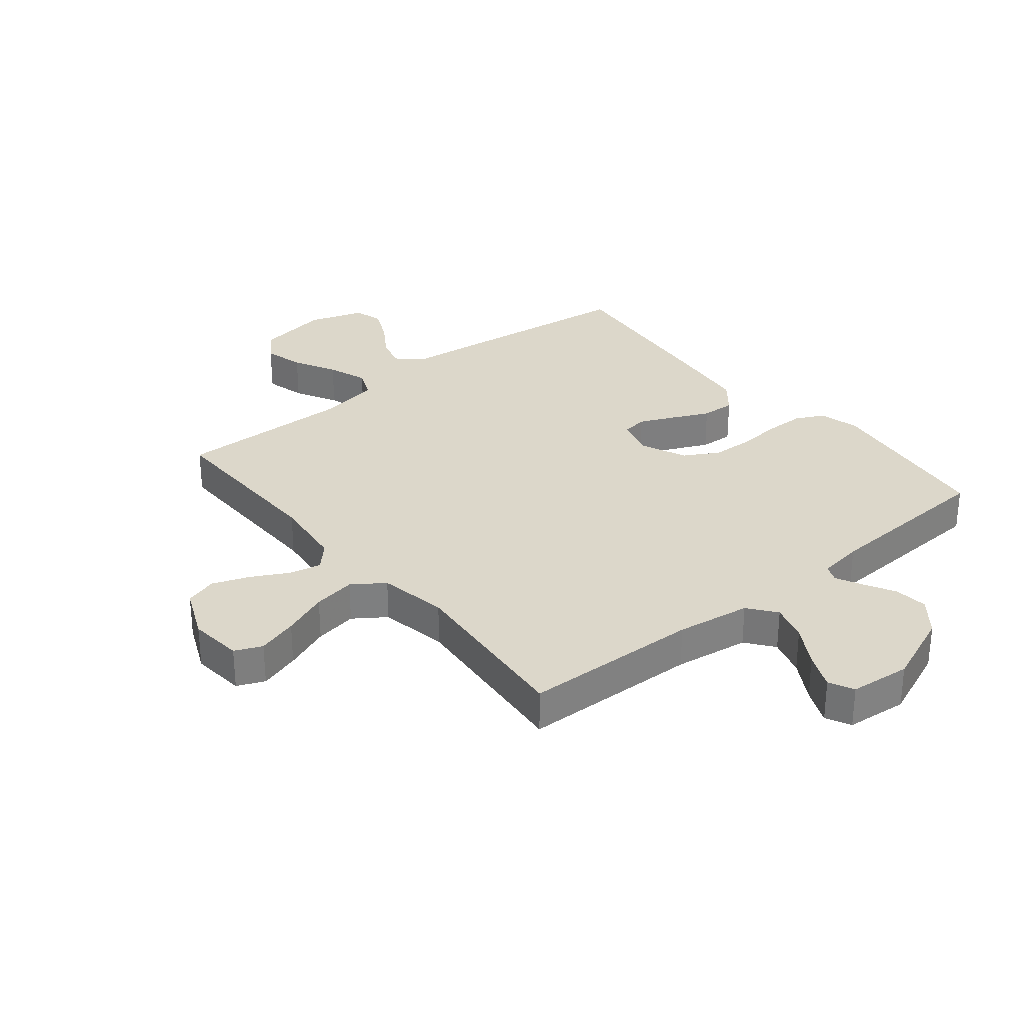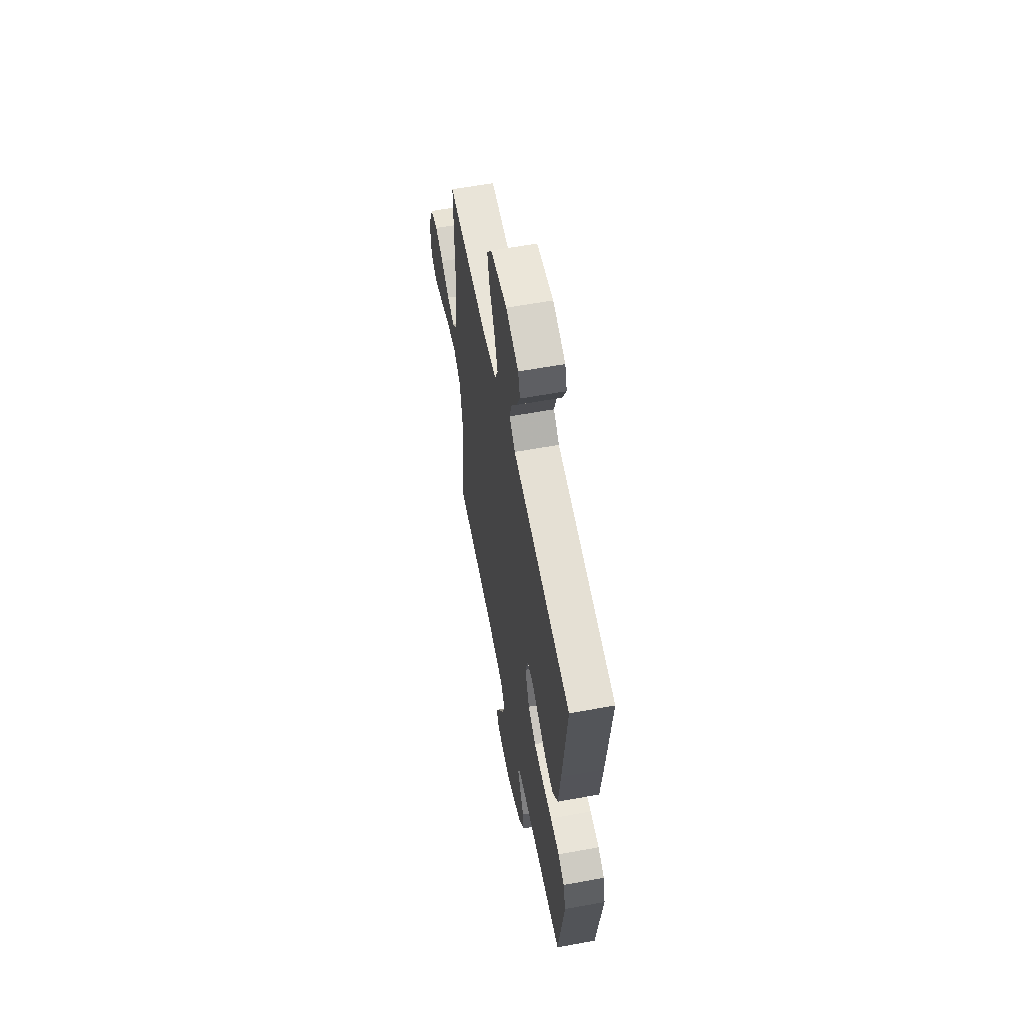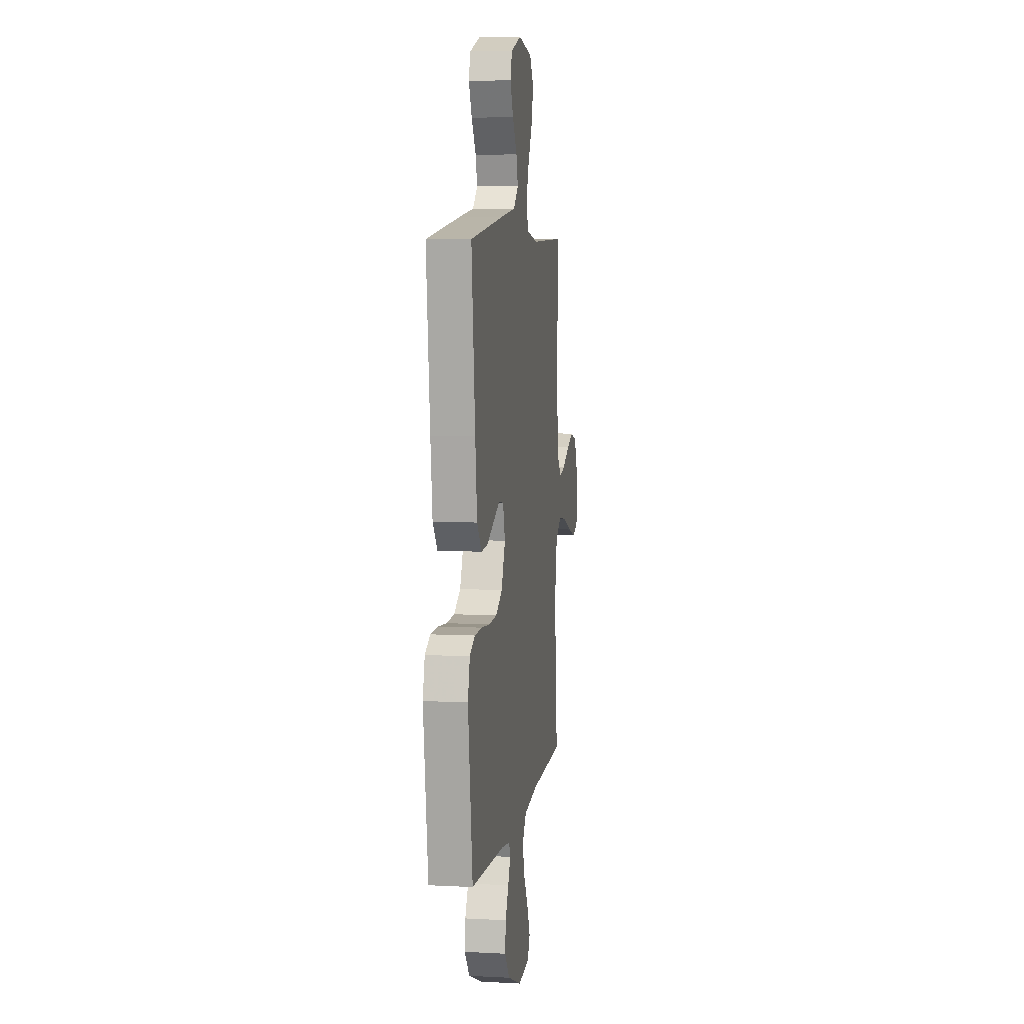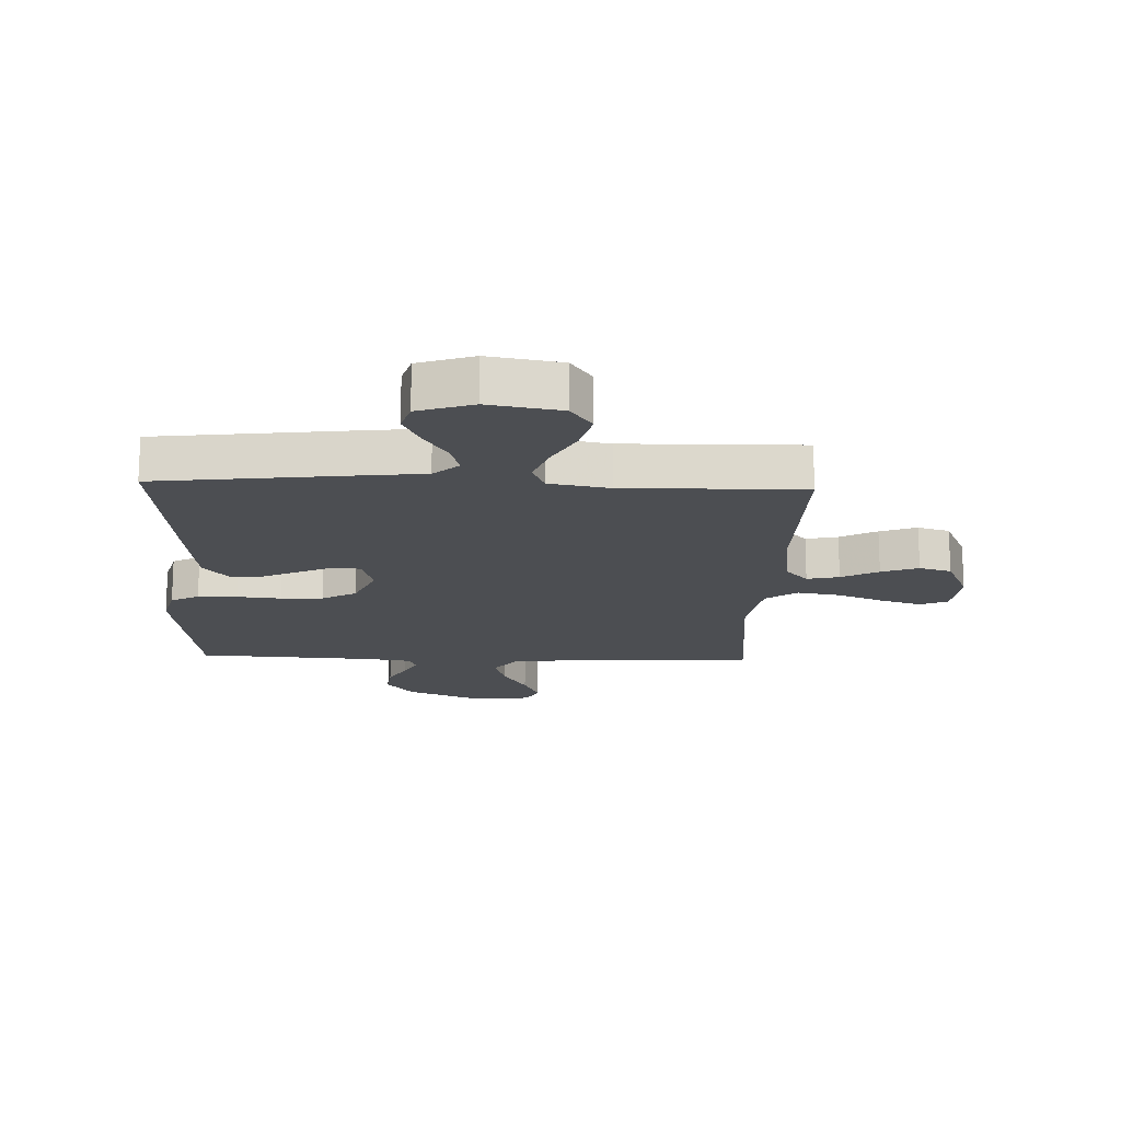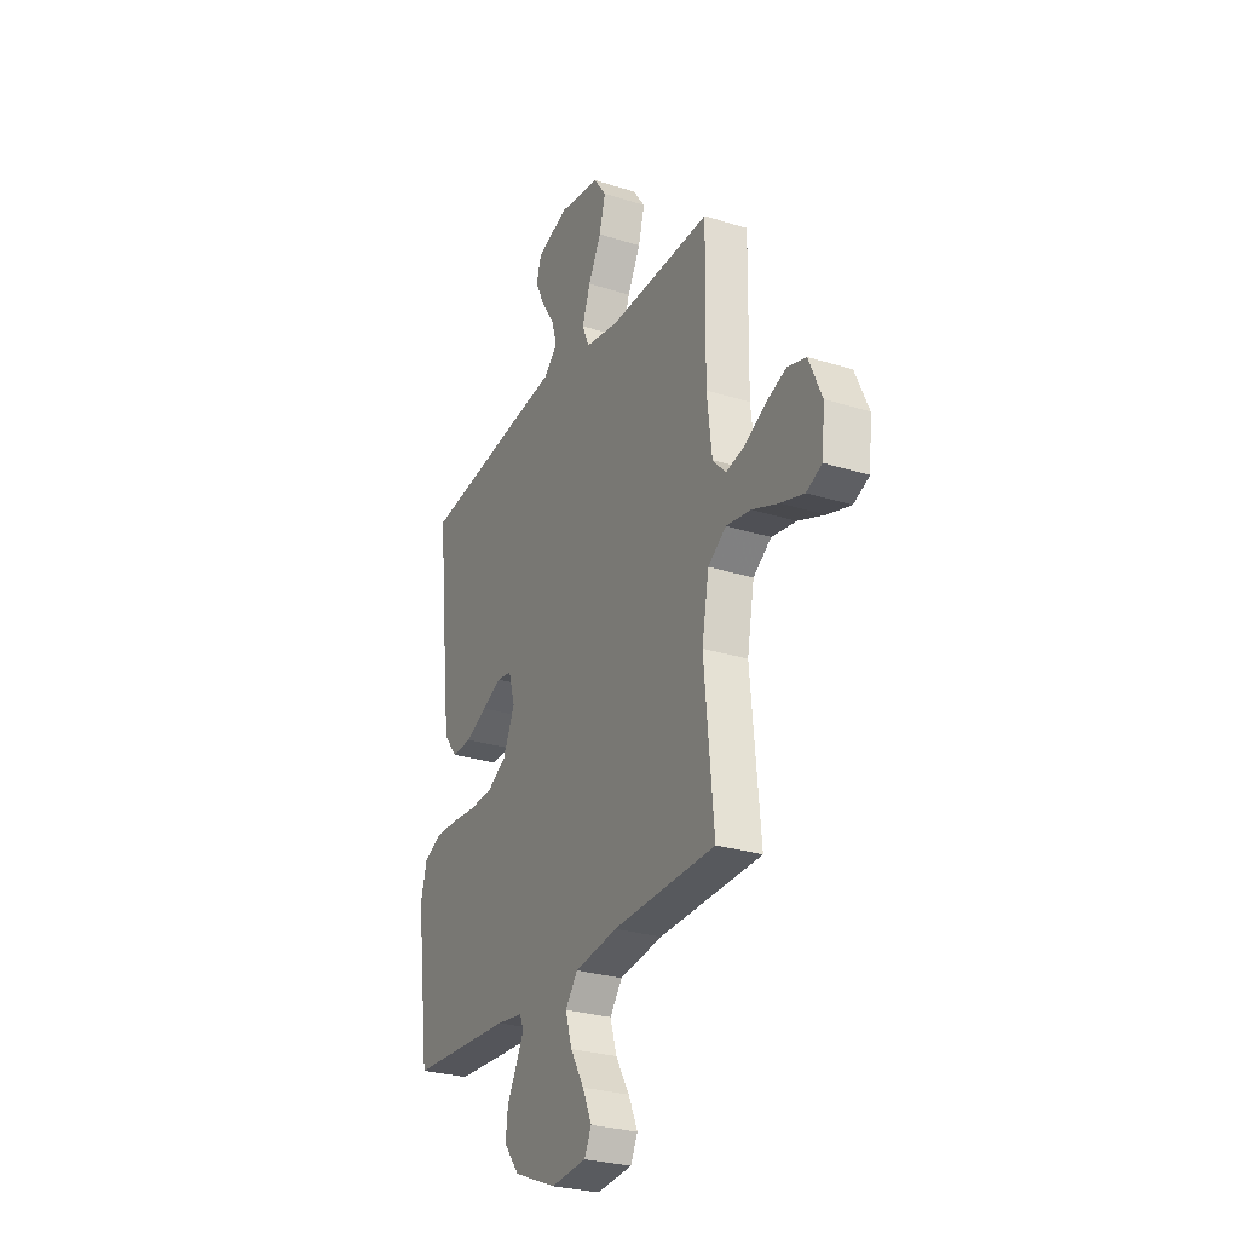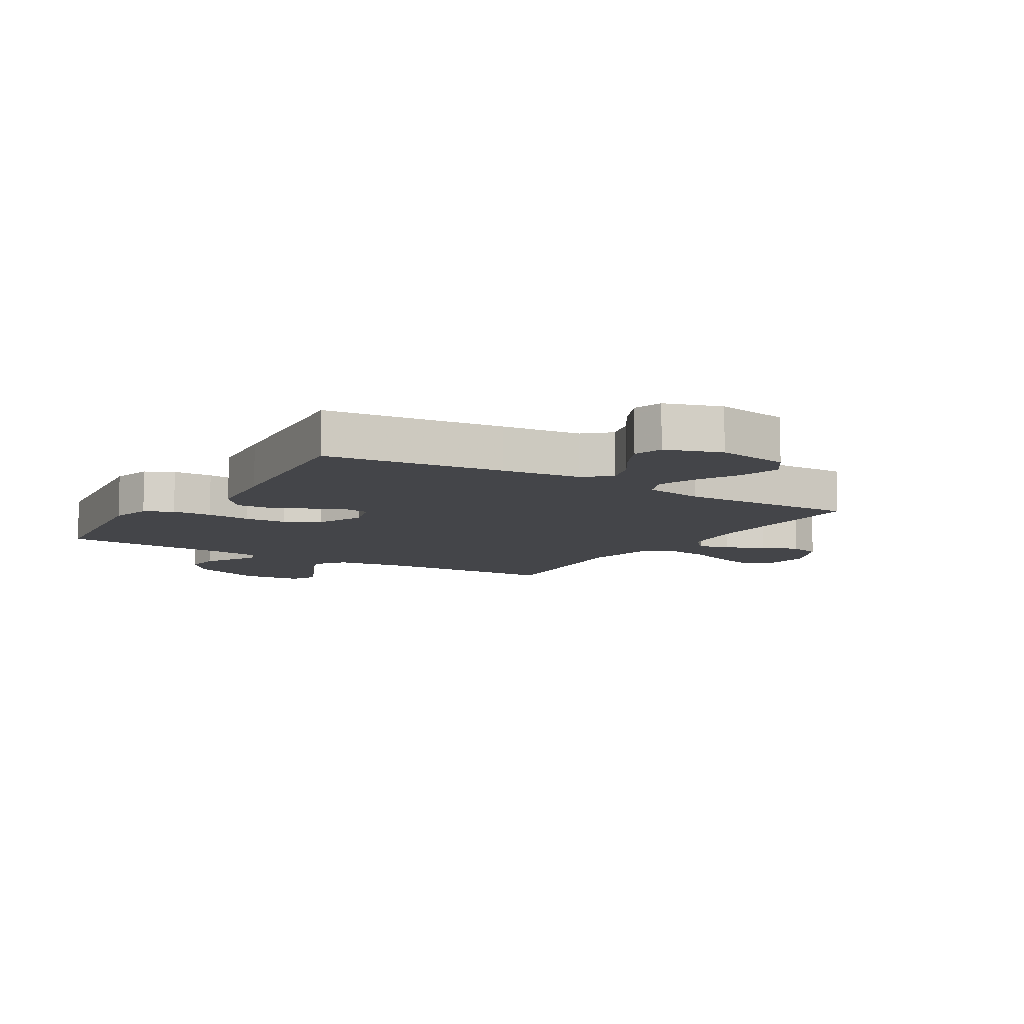
<metadata>
{"format":"obj","ext":"obj","renderer":"f3d","projection":"perspective","resolution":1024,"background":"white","views":[{"elev":30.7,"azim":140.8,"up":"+Y"},{"elev":59.4,"azim":-100.7,"up":"+Z"},{"elev":6.8,"azim":-81.4,"up":"+Z"},{"elev":-17.0,"azim":-2.1,"up":"+Y"},{"elev":-27.9,"azim":64.3,"up":"+Z"},{"elev":-9.1,"azim":-31.7,"up":"+Y"}]}
</metadata>
<code>
v 0.5 0.07 -0.5
v 0.2 0.07 -0.509
v 0.074 0.07 -0.527
v 0.038 0.07 -0.574
v 0.057 0.07 -0.638
v 0.097 0.07 -0.706
v 0.124 0.07 -0.767
v 0.103 0.07 -0.809
v 0 0.07 -0.819
v -0.124 0.07 -0.768
v -0.169 0.07 -0.711
v -0.163 0.07 -0.654
v -0.134 0.07 -0.601
v -0.112 0.07 -0.557
v -0.124 0.07 -0.528
v -0.2 0.07 -0.517
v -0.5 0.07 -0.5
v -0.54 0.07 -0.2
v -0.522 0.07 -0.132
v -0.475 0.07 -0.108
v -0.408 0.07 -0.107
v -0.334 0.07 -0.114
v -0.263 0.07 -0.111
v -0.205 0.07 -0.078
v -0.171 0.07 0
v -0.19 0.07 0.066
v -0.233 0.07 0.072
v -0.291 0.07 0.046
v -0.354 0.07 0.017
v -0.411 0.07 0.014
v -0.452 0.07 0.065
v -0.468 0.07 0.2
v -0.5 0.07 0.5
v -0.2 0.07 0.536
v -0.068 0.07 0.551
v -0.026 0.07 0.589
v -0.041 0.07 0.642
v -0.08 0.07 0.702
v -0.108 0.07 0.761
v -0.093 0.07 0.81
v 0 0.07 0.841
v 0.122 0.07 0.82
v 0.158 0.07 0.769
v 0.14 0.07 0.701
v 0.102 0.07 0.629
v 0.078 0.07 0.562
v 0.099 0.07 0.513
v 0.2 0.07 0.495
v 0.5 0.07 0.5
v 0.496 0.07 0.2
v 0.511 0.07 0.077
v 0.549 0.07 0.036
v 0.603 0.07 0.048
v 0.665 0.07 0.081
v 0.727 0.07 0.104
v 0.781 0.07 0.088
v 0.82 0.07 0
v 0.811 0.07 -0.091
v 0.765 0.07 -0.111
v 0.696 0.07 -0.09
v 0.618 0.07 -0.059
v 0.546 0.07 -0.047
v 0.493 0.07 -0.084
v 0.472 0.07 -0.2
v 0.5 0 -0.5
v 0.2 0 -0.509
v 0.074 0 -0.527
v 0.038 0 -0.574
v 0.057 0 -0.638
v 0.097 0 -0.706
v 0.124 0 -0.767
v 0.103 0 -0.809
v 0 0 -0.819
v -0.124 0 -0.768
v -0.169 0 -0.711
v -0.163 0 -0.654
v -0.134 0 -0.601
v -0.112 0 -0.557
v -0.124 0 -0.528
v -0.2 0 -0.517
v -0.5 0 -0.5
v -0.54 0 -0.2
v -0.522 0 -0.132
v -0.475 0 -0.108
v -0.408 0 -0.107
v -0.334 0 -0.114
v -0.263 0 -0.111
v -0.205 0 -0.078
v -0.171 0 0
v -0.19 0 0.066
v -0.233 0 0.072
v -0.291 0 0.046
v -0.354 0 0.017
v -0.411 0 0.014
v -0.452 0 0.065
v -0.468 0 0.2
v -0.5 0 0.5
v -0.2 0 0.536
v -0.068 0 0.551
v -0.026 0 0.589
v -0.041 0 0.642
v -0.08 0 0.702
v -0.108 0 0.761
v -0.093 0 0.81
v 0 0 0.841
v 0.122 0 0.82
v 0.158 0 0.769
v 0.14 0 0.701
v 0.102 0 0.629
v 0.078 0 0.562
v 0.099 0 0.513
v 0.2 0 0.495
v 0.5 0 0.5
v 0.496 0 0.2
v 0.511 0 0.077
v 0.549 0 0.036
v 0.603 0 0.048
v 0.665 0 0.081
v 0.727 0 0.104
v 0.781 0 0.088
v 0.82 0 0
v 0.811 0 -0.091
v 0.765 0 -0.111
v 0.696 0 -0.09
v 0.618 0 -0.059
v 0.546 0 -0.047
v 0.493 0 -0.084
v 0.472 0 -0.2
f 59 60 61
f 58 59 61
f 57 58 61
f 56 57 61
f 55 56 61
f 54 55 61
f 53 54 61
f 52 53 61 62
f 51 52 62 63
f 48 49 50
f 51 63 64
f 50 51 64
f 48 50 64
f 47 48 64
f 43 44 45
f 42 43 45
f 41 42 45
f 40 41 45
f 39 40 45
f 38 39 45
f 37 38 45
f 36 37 45 46
f 35 36 46 47
f 34 35 47
f 33 34 47
f 32 33 47
f 31 32 47
f 30 31 47
f 29 30 47
f 28 29 47
f 20 21 22
f 19 20 22
f 18 19 22
f 17 18 22
f 16 17 22
f 15 16 22 23
f 14 15 23 24
f 11 12 13
f 10 11 13
f 9 10 13
f 8 9 13
f 7 8 13
f 6 7 13
f 5 6 13
f 4 5 13 14
f 14 24 25
f 4 14 25
f 3 4 25
f 64 1 2
f 3 25 26
f 2 3 26
f 64 2 26
f 47 64 26
f 27 28 47
f 26 27 47
f 125 124 123
f 125 123 122
f 125 122 121
f 125 121 120
f 125 120 119
f 125 119 118
f 125 118 117
f 126 125 117 116
f 127 126 116 115
f 114 113 112
f 128 127 115
f 128 115 114
f 128 114 112
f 128 112 111
f 109 108 107
f 109 107 106
f 109 106 105
f 109 105 104
f 109 104 103
f 109 103 102
f 109 102 101
f 110 109 101 100
f 111 110 100 99
f 111 99 98
f 111 98 97
f 111 97 96
f 111 96 95
f 111 95 94
f 111 94 93
f 111 93 92
f 86 85 84
f 86 84 83
f 86 83 82
f 86 82 81
f 86 81 80
f 87 86 80 79
f 88 87 79 78
f 77 76 75
f 77 75 74
f 77 74 73
f 77 73 72
f 77 72 71
f 77 71 70
f 77 70 69
f 78 77 69 68
f 89 88 78
f 89 78 68
f 89 68 67
f 66 65 128
f 90 89 67
f 90 67 66
f 90 66 128
f 90 128 111
f 111 92 91
f 111 91 90
f 1 65 66 2
f 2 66 67 3
f 3 67 68 4
f 4 68 69 5
f 5 69 70 6
f 6 70 71 7
f 7 71 72 8
f 8 72 73 9
f 9 73 74 10
f 10 74 75 11
f 11 75 76 12
f 12 76 77 13
f 13 77 78 14
f 14 78 79 15
f 15 79 80 16
f 16 80 81 17
f 17 81 82 18
f 18 82 83 19
f 19 83 84 20
f 20 84 85 21
f 21 85 86 22
f 22 86 87 23
f 23 87 88 24
f 24 88 89 25
f 25 89 90 26
f 26 90 91 27
f 27 91 92 28
f 28 92 93 29
f 29 93 94 30
f 30 94 95 31
f 31 95 96 32
f 32 96 97 33
f 33 97 98 34
f 34 98 99 35
f 35 99 100 36
f 36 100 101 37
f 37 101 102 38
f 38 102 103 39
f 39 103 104 40
f 40 104 105 41
f 41 105 106 42
f 42 106 107 43
f 43 107 108 44
f 44 108 109 45
f 45 109 110 46
f 46 110 111 47
f 47 111 112 48
f 48 112 113 49
f 49 113 114 50
f 50 114 115 51
f 51 115 116 52
f 52 116 117 53
f 53 117 118 54
f 54 118 119 55
f 55 119 120 56
f 56 120 121 57
f 57 121 122 58
f 58 122 123 59
f 59 123 124 60
f 60 124 125 61
f 61 125 126 62
f 62 126 127 63
f 63 127 128 64
f 64 128 65 1

</code>
